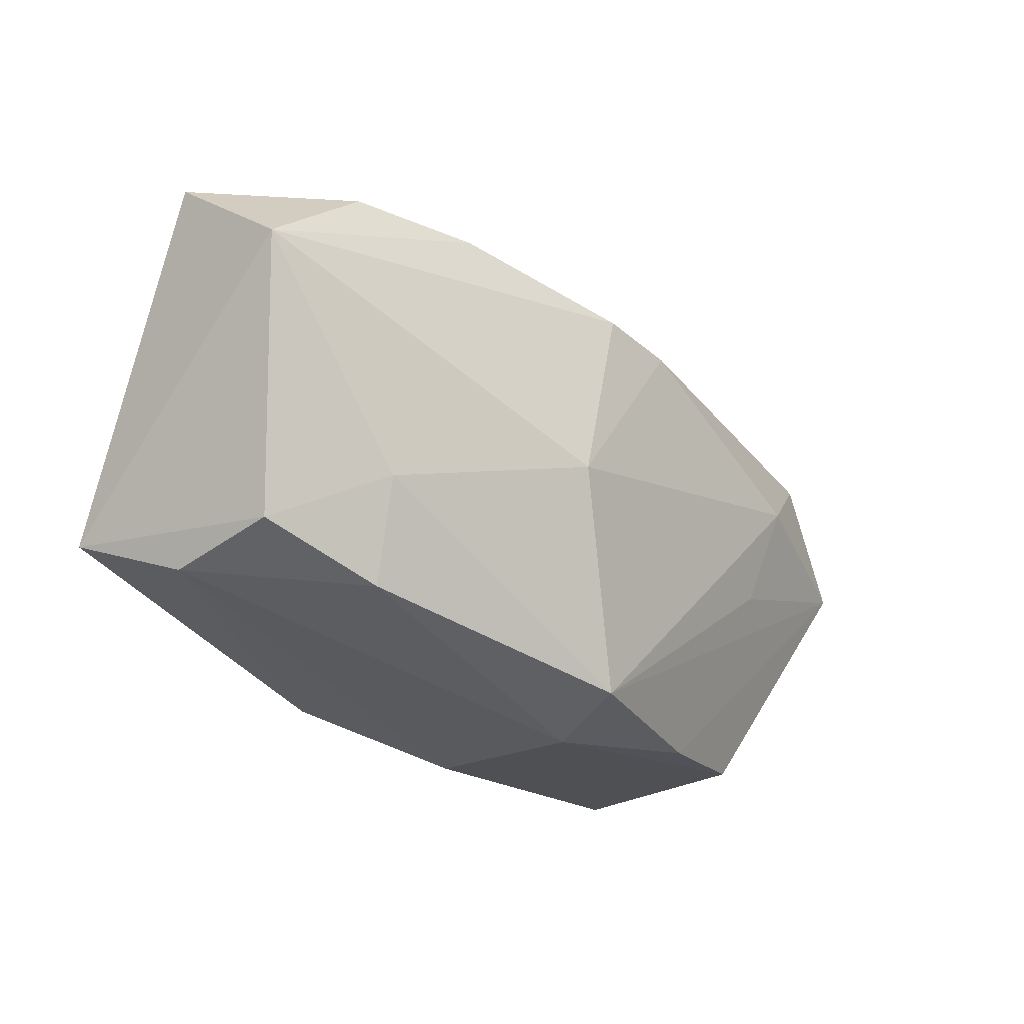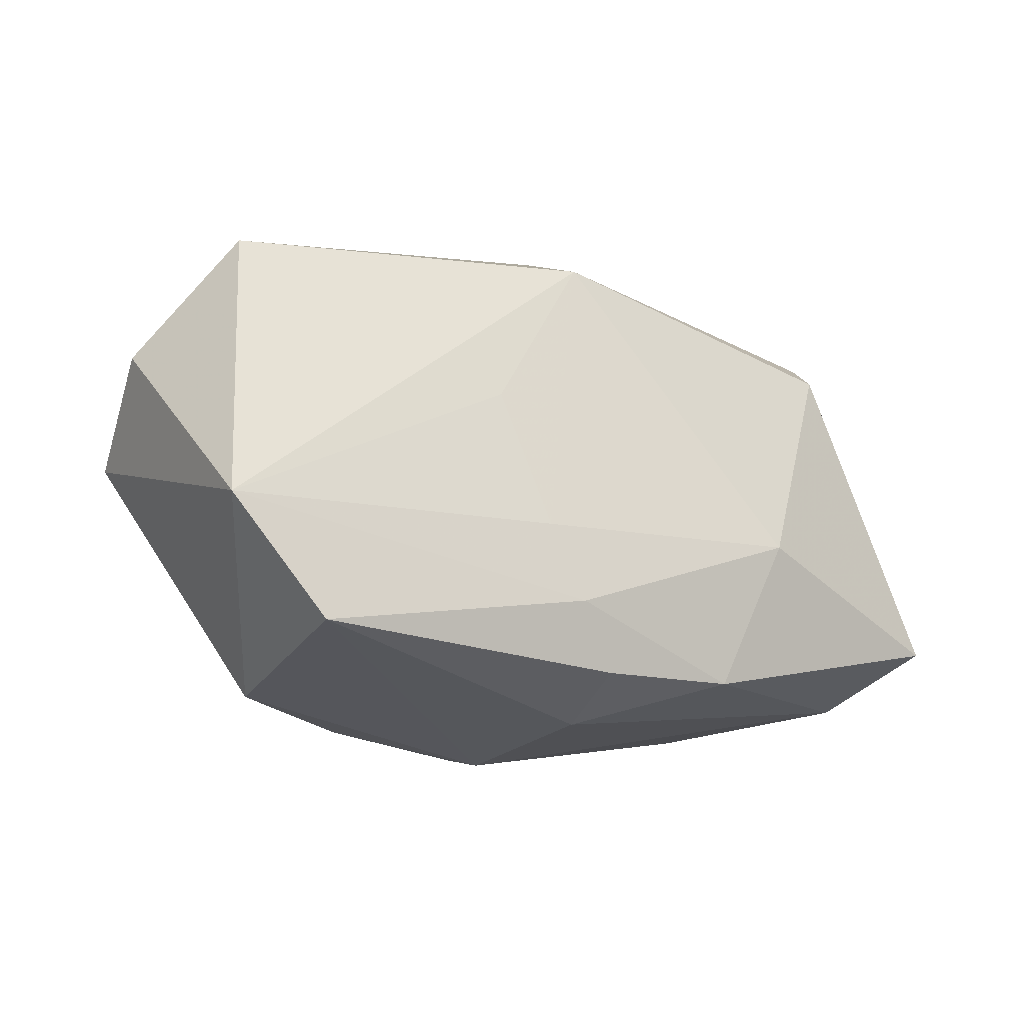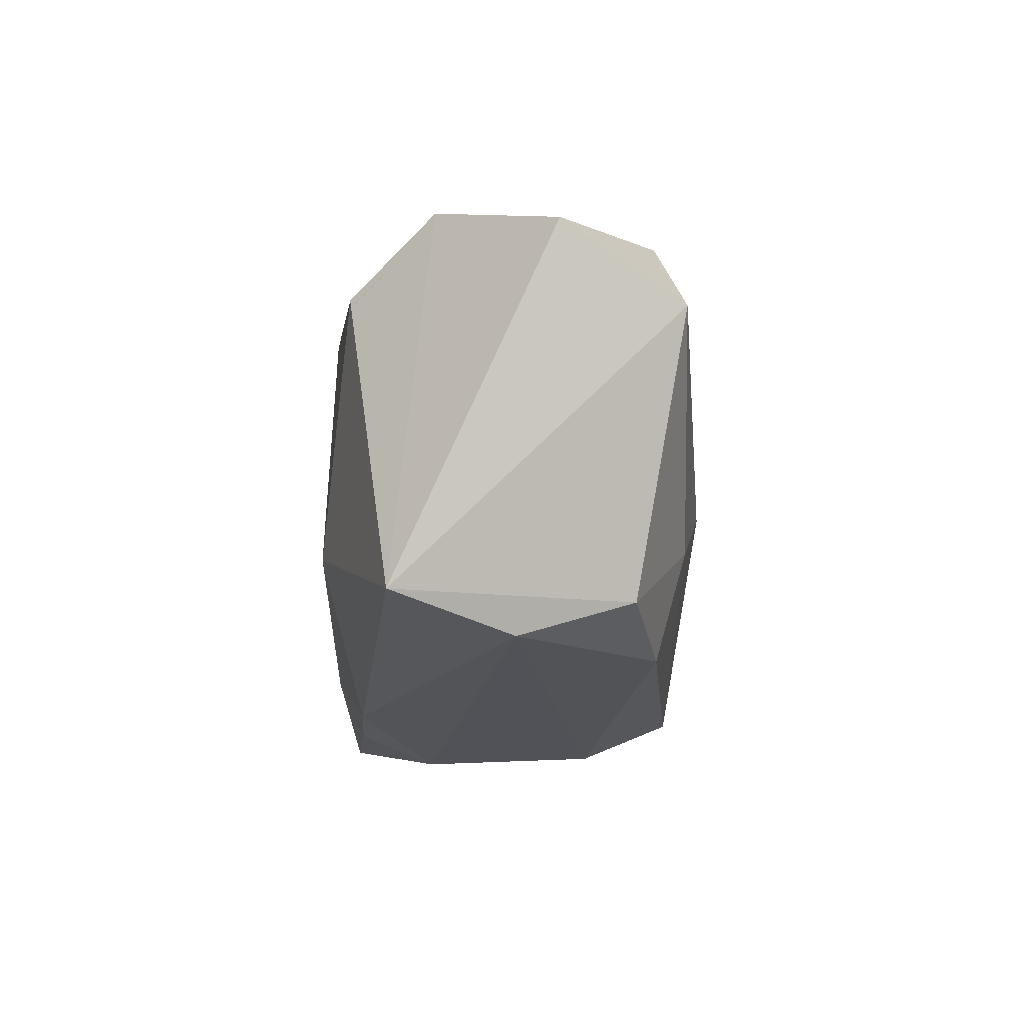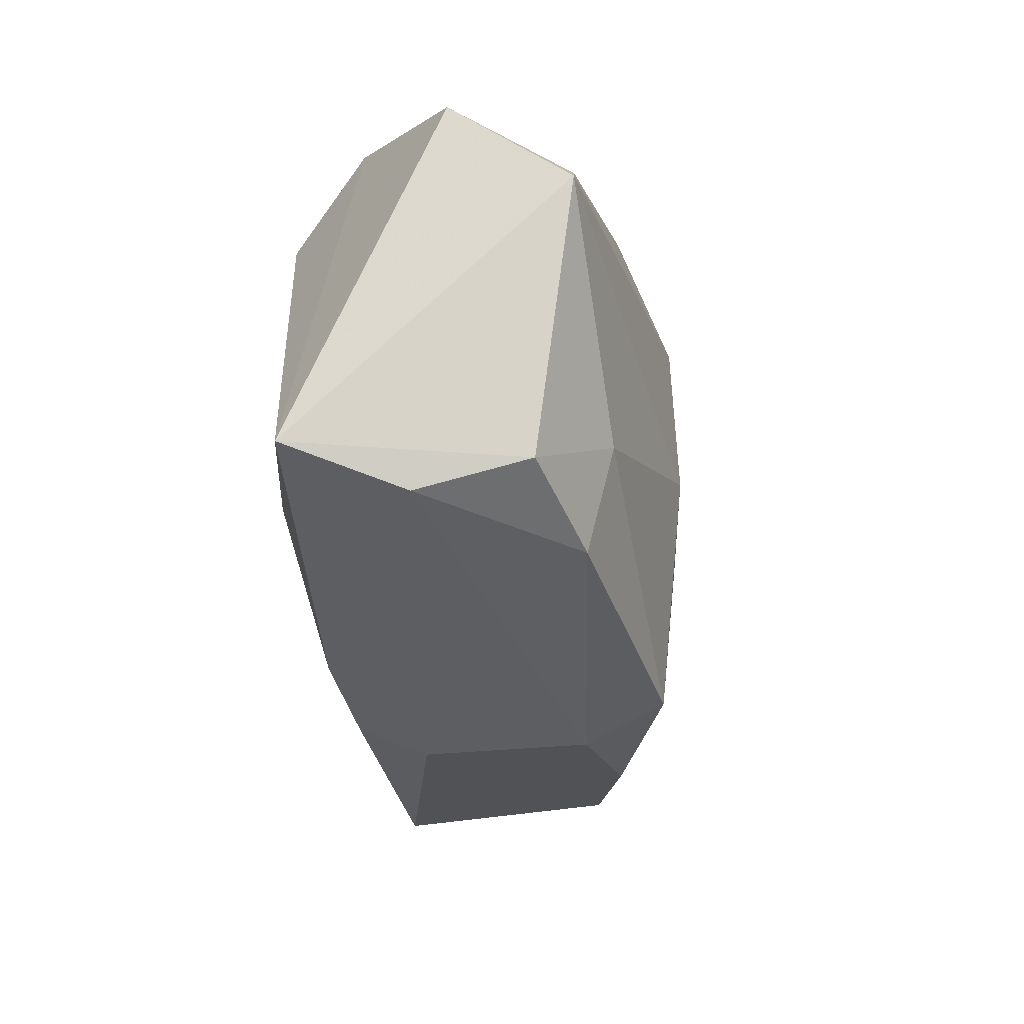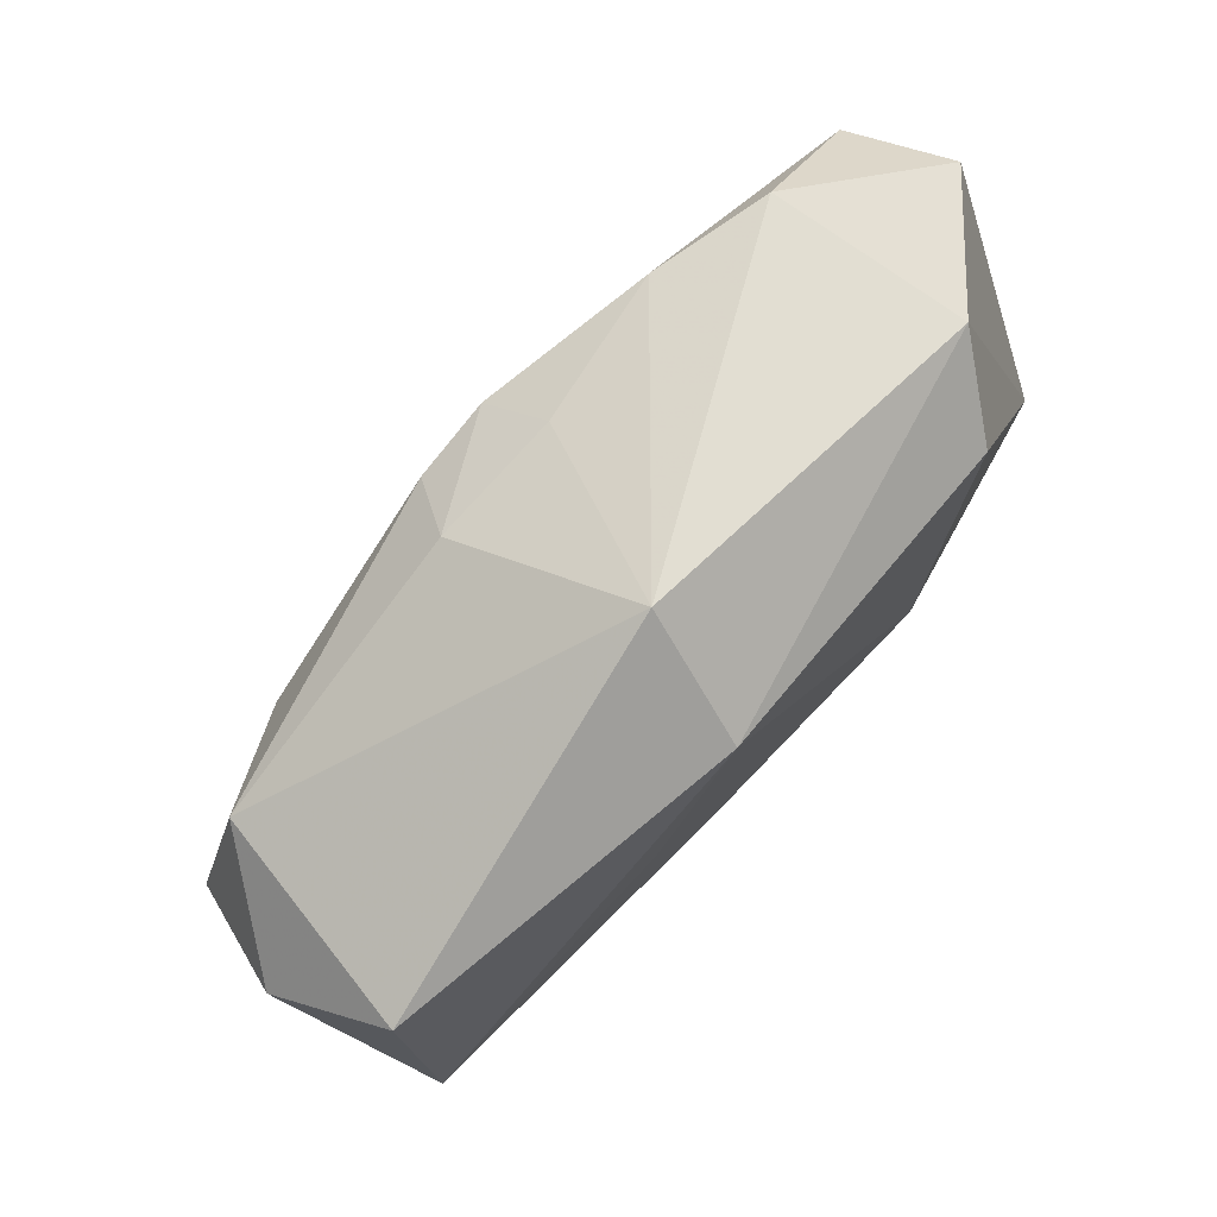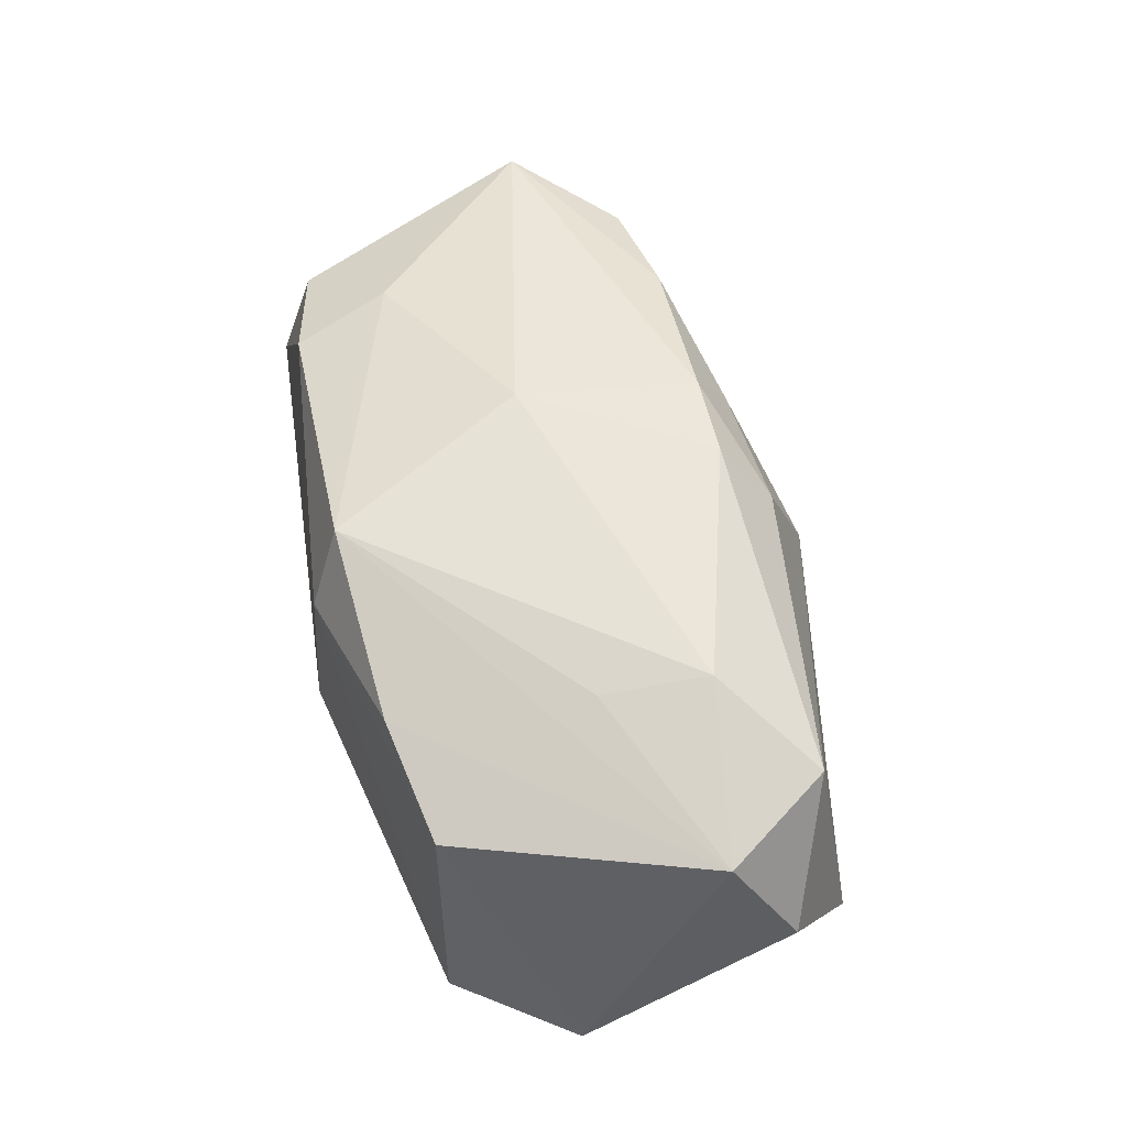
<metadata>
{"format":"obj","ext":"obj","renderer":"f3d","projection":"perspective","resolution":1024,"background":"white","views":[{"elev":-18.4,"azim":-43.3,"up":"+Y"},{"elev":-27.2,"azim":148.2,"up":"+Y"},{"elev":-5.6,"azim":-91.8,"up":"+Y"},{"elev":-22.6,"azim":-79.1,"up":"+Y"},{"elev":75.9,"azim":134.9,"up":"+Y"},{"elev":52.6,"azim":65.0,"up":"+Z"}]}
</metadata>
<code>
v -0.02947 0.02285 -0.005919
v 0.001198 -0.02323 0.008539
v 0.0354 0.008747 0.009117
v 7.696e-05 -0.02101 -0.01281
v 0.01584 -0.0224 0.009765
v 0.005299 0.01773 -0.01581
v -0.02522 0.01629 -0.01317
v 0.03776 0.01169 -0.01196
v 0.04047 -0.002436 0.008948
v 0.006552 0.01358 0.0171
v -0.01755 -0.005391 -0.01581
v 0.03813 -0.01445 -0.01519
v -0.01286 -0.01911 -0.01235
v -0.02523 -0.005395 0.01532
v 0.01332 0.001839 -0.01579
v -0.01638 0.01915 0.01488
v -0.03986 0.02007 0.00397
v -0.03986 -0.009188 -0.009511
v -1.681e-05 -0.02014 0.01601
v -0.0379 0.01347 0.01422
v 0.008152 -0.009718 -0.01581
v 0.04281 0.00327 -0.001926
v -0.02471 -0.01445 0.01287
v 0.004315 -0.01599 -0.0153
v -0.002474 0.01924 0.0118
v 0.02654 -0.02248 0.005918
v -0.005436 -0.0006993 0.01879
v 0.02316 -0.006265 0.01322
v -0.03463 -0.009973 0.01031
v 0.003576 0.02532 -0.004994
v 4.059e-05 -0.02372 -0.006321
v 0.02629 0.002875 0.01464
v 0.009456 0.01765 0.01148
v 0.02885 -0.02321 -0.01438
v -0.03621 -0.01272 0.0006333
v -0.0007143 0.01511 0.01766
v -0.02753 0.02028 0.01263
f 8 12 6
f 22 12 8
f 9 12 22
f 30 8 6
f 3 9 22
f 33 10 3
f 22 8 3
f 3 30 33
f 8 30 3
f 12 9 26
f 12 24 21
f 31 35 13
f 13 35 18
f 34 24 12
f 12 26 34
f 29 35 23
f 23 14 29
f 18 35 29
f 36 10 33
f 27 10 36
f 2 35 31
f 23 35 2
f 31 34 2
f 2 34 26
f 11 13 18
f 24 13 11
f 11 21 24
f 6 21 11
f 7 11 18
f 6 11 7
f 6 12 15
f 15 21 6
f 12 21 15
f 4 13 24
f 24 34 4
f 31 13 4
f 4 34 31
f 32 3 10
f 32 10 27
f 9 3 32
f 32 28 9
f 23 2 19
f 27 14 19
f 19 14 23
f 19 32 27
f 28 32 19
f 9 28 19
f 5 2 26
f 5 19 2
f 5 26 9
f 9 19 5
f 20 29 14
f 20 14 27
f 27 36 20
f 18 29 20
f 20 17 18
f 1 7 18
f 18 17 1
f 1 30 6
f 6 7 1
f 33 30 25
f 25 36 33
f 17 20 37
f 37 1 17
f 30 1 37
f 16 25 30
f 30 37 16
f 36 25 16
f 16 20 36
f 16 37 20

</code>
